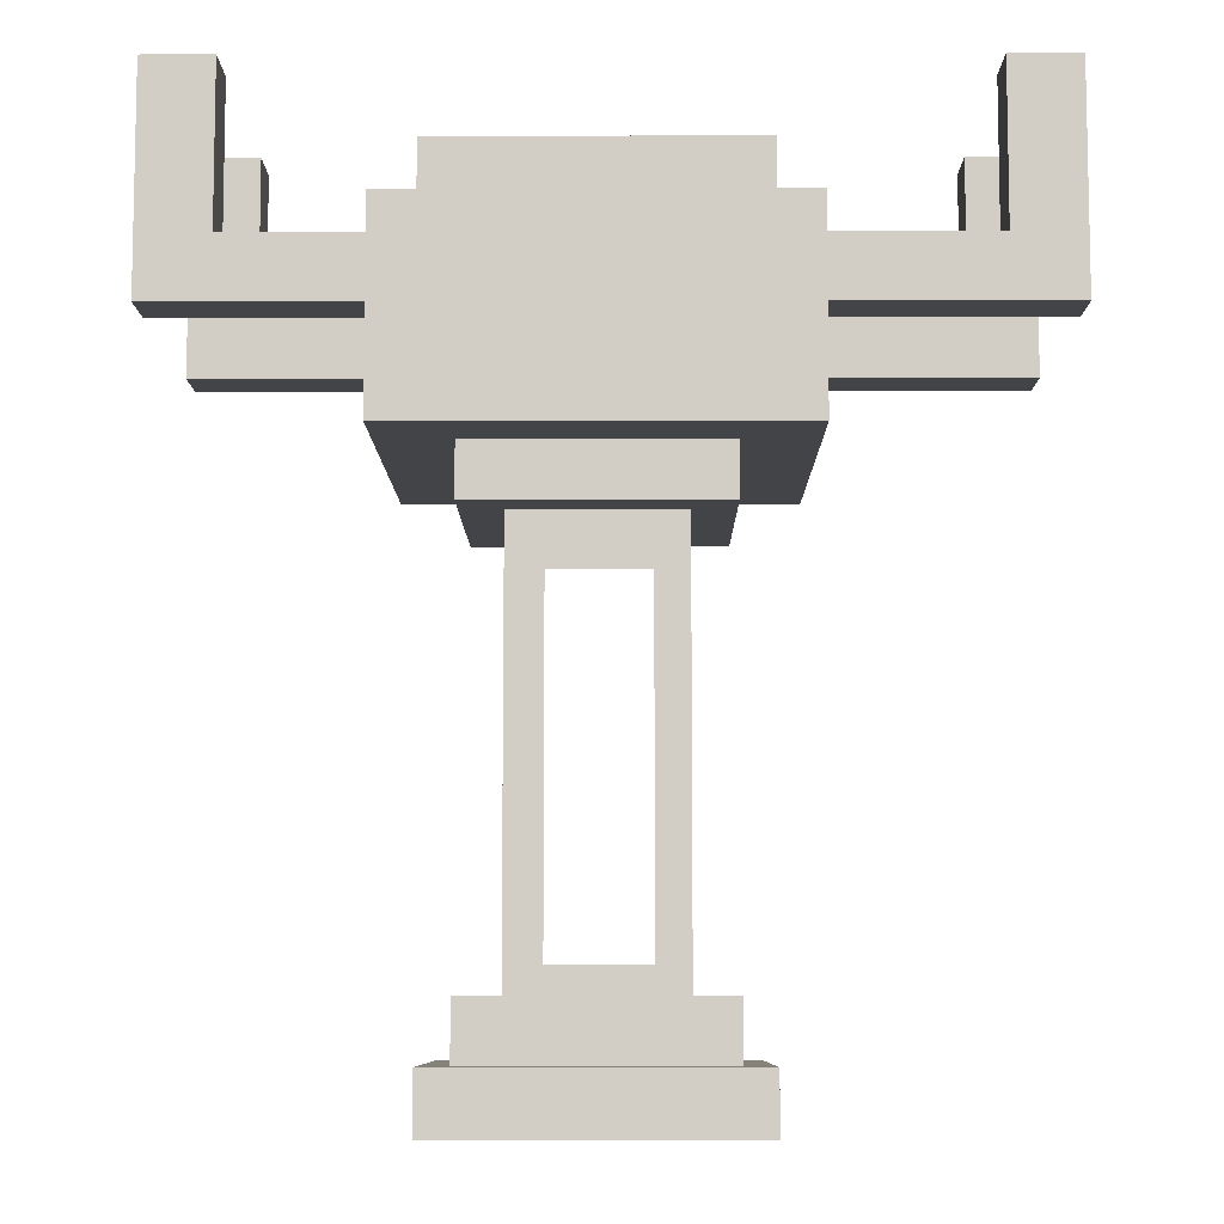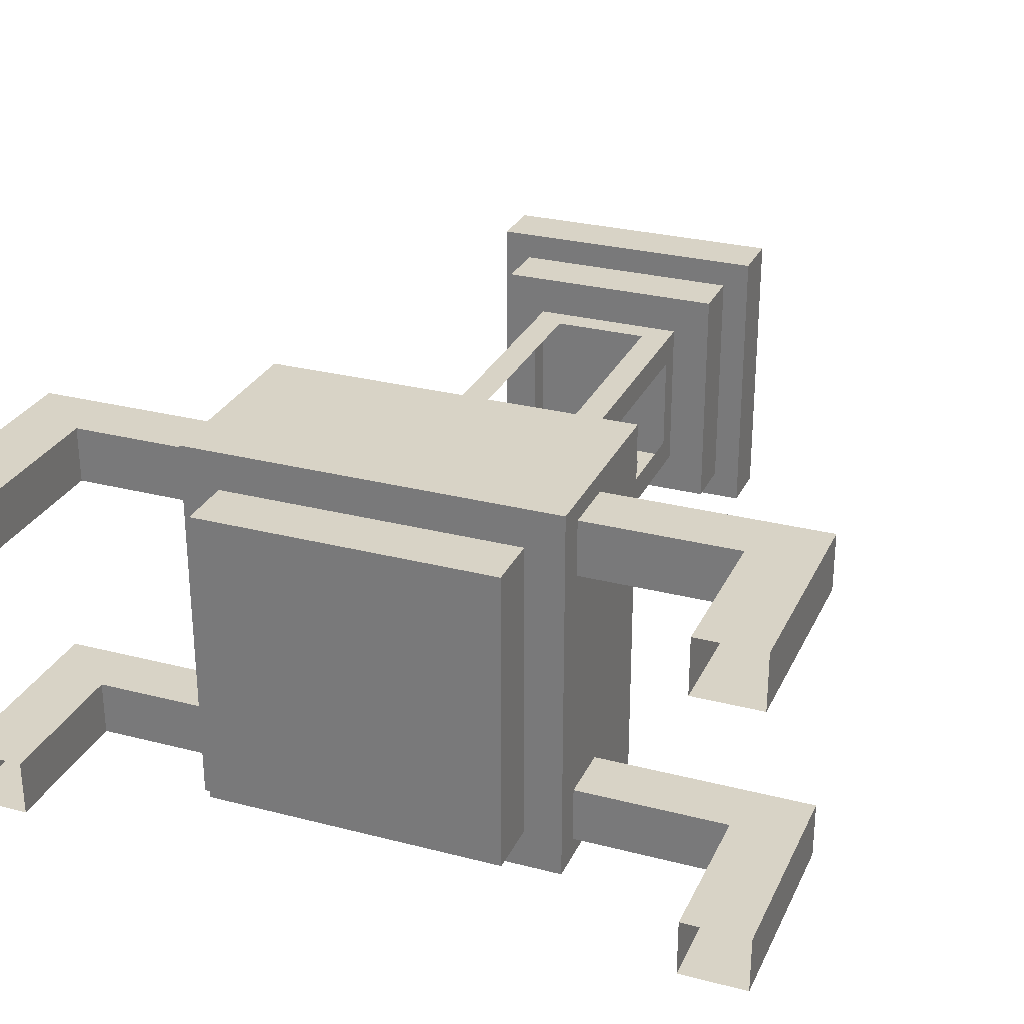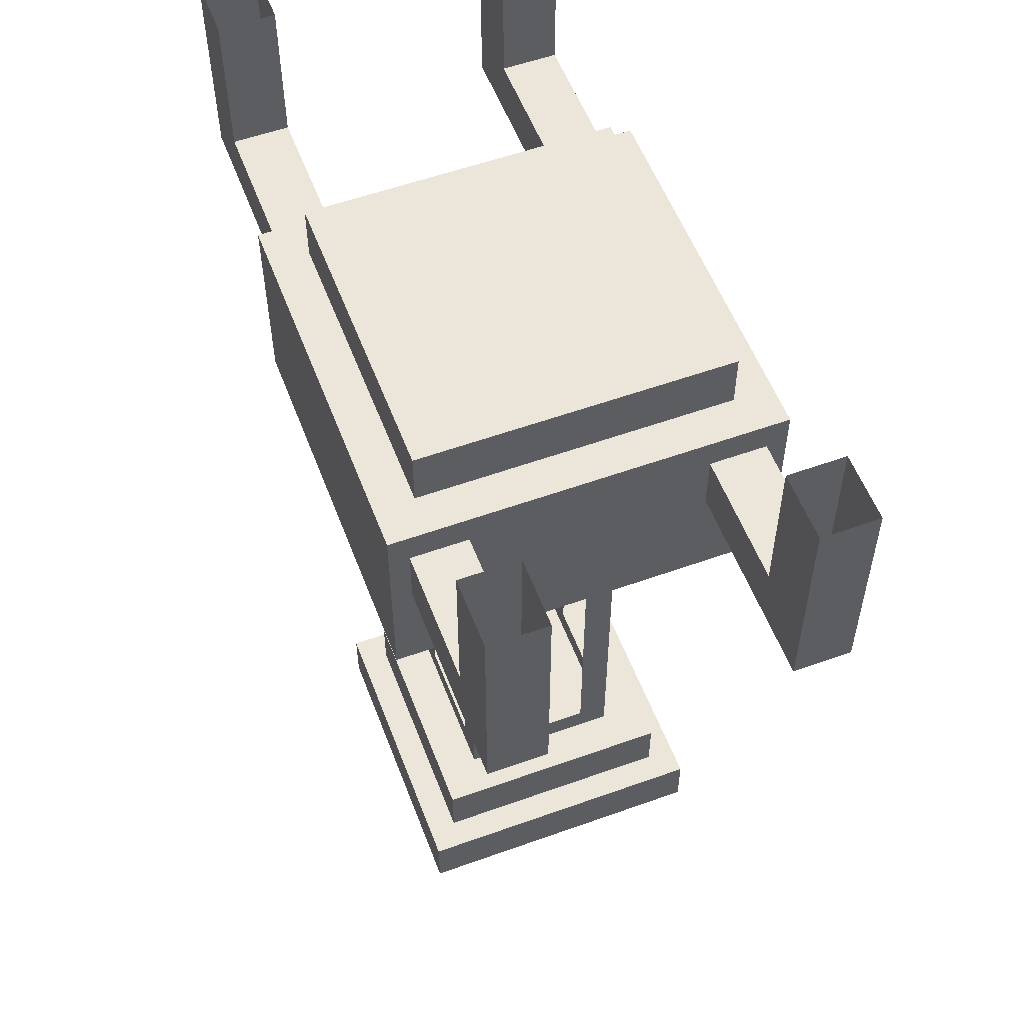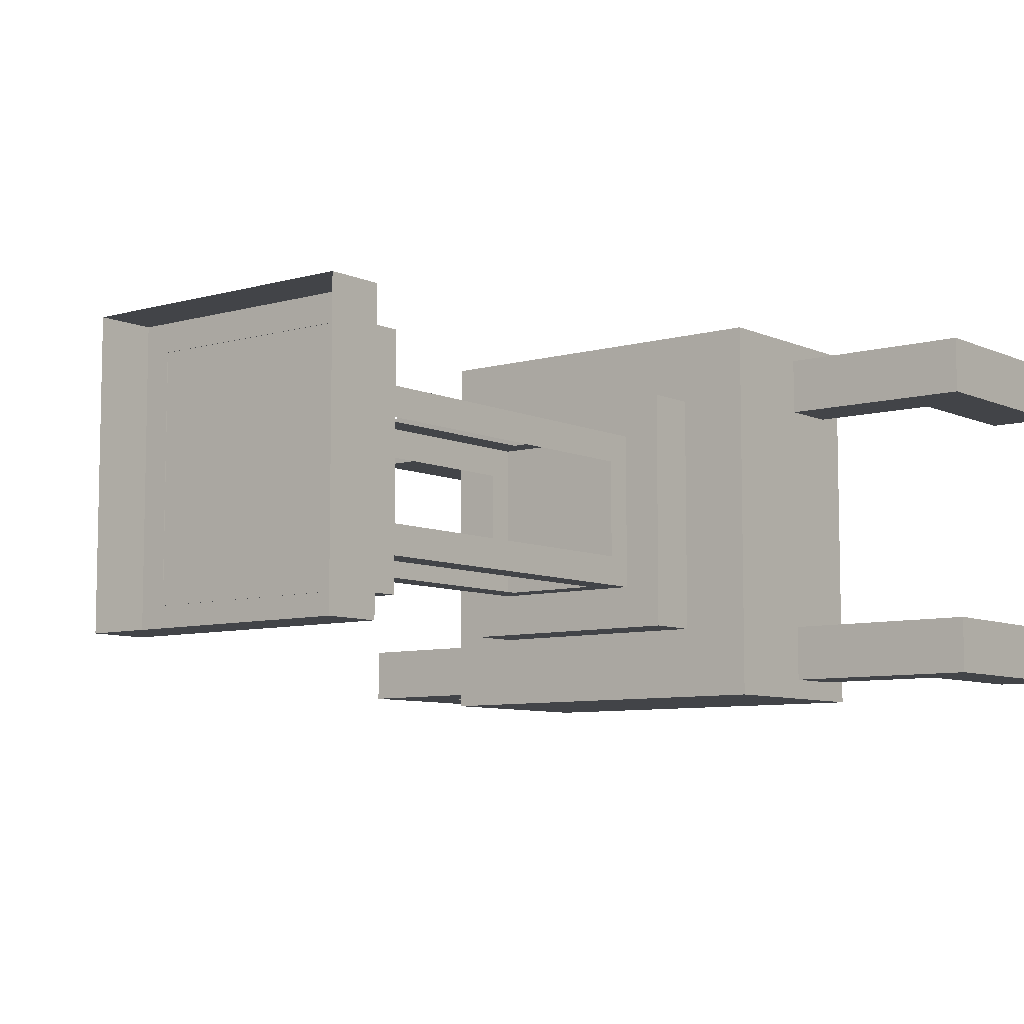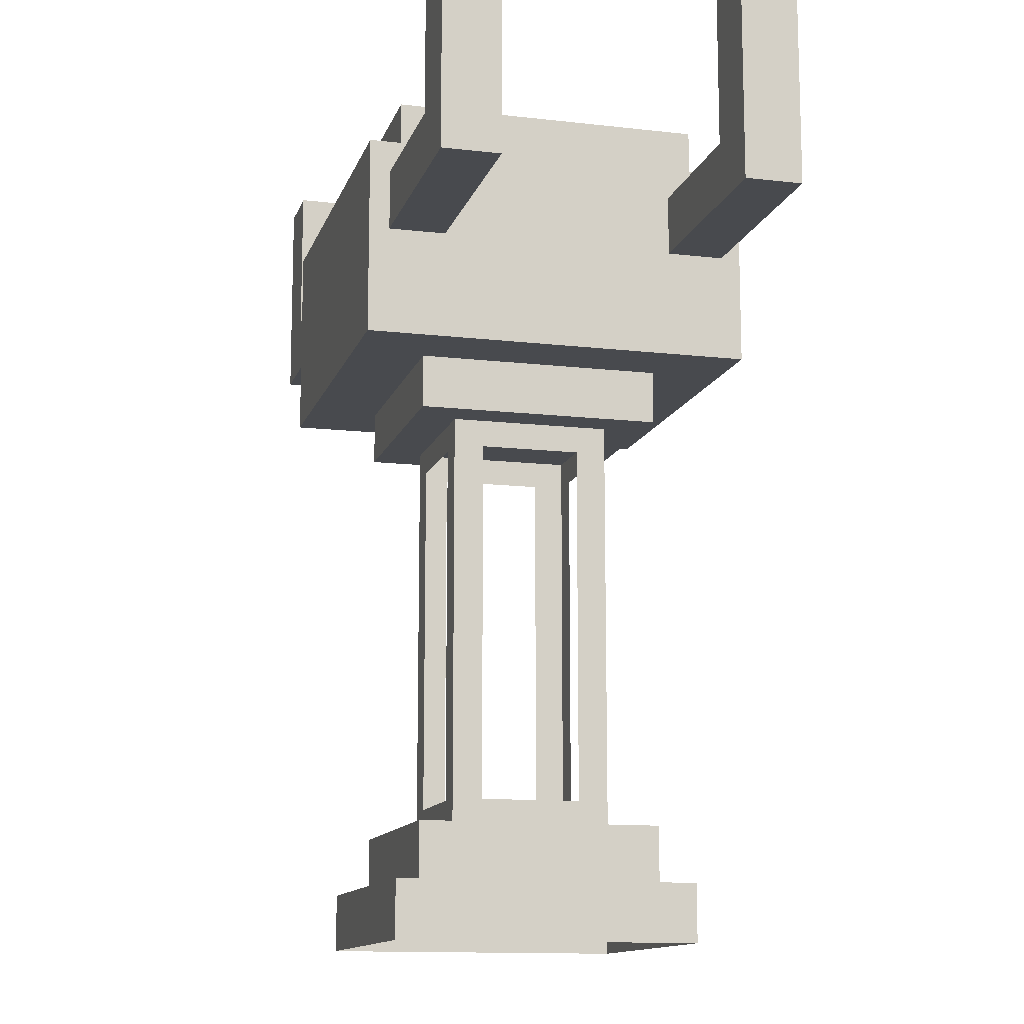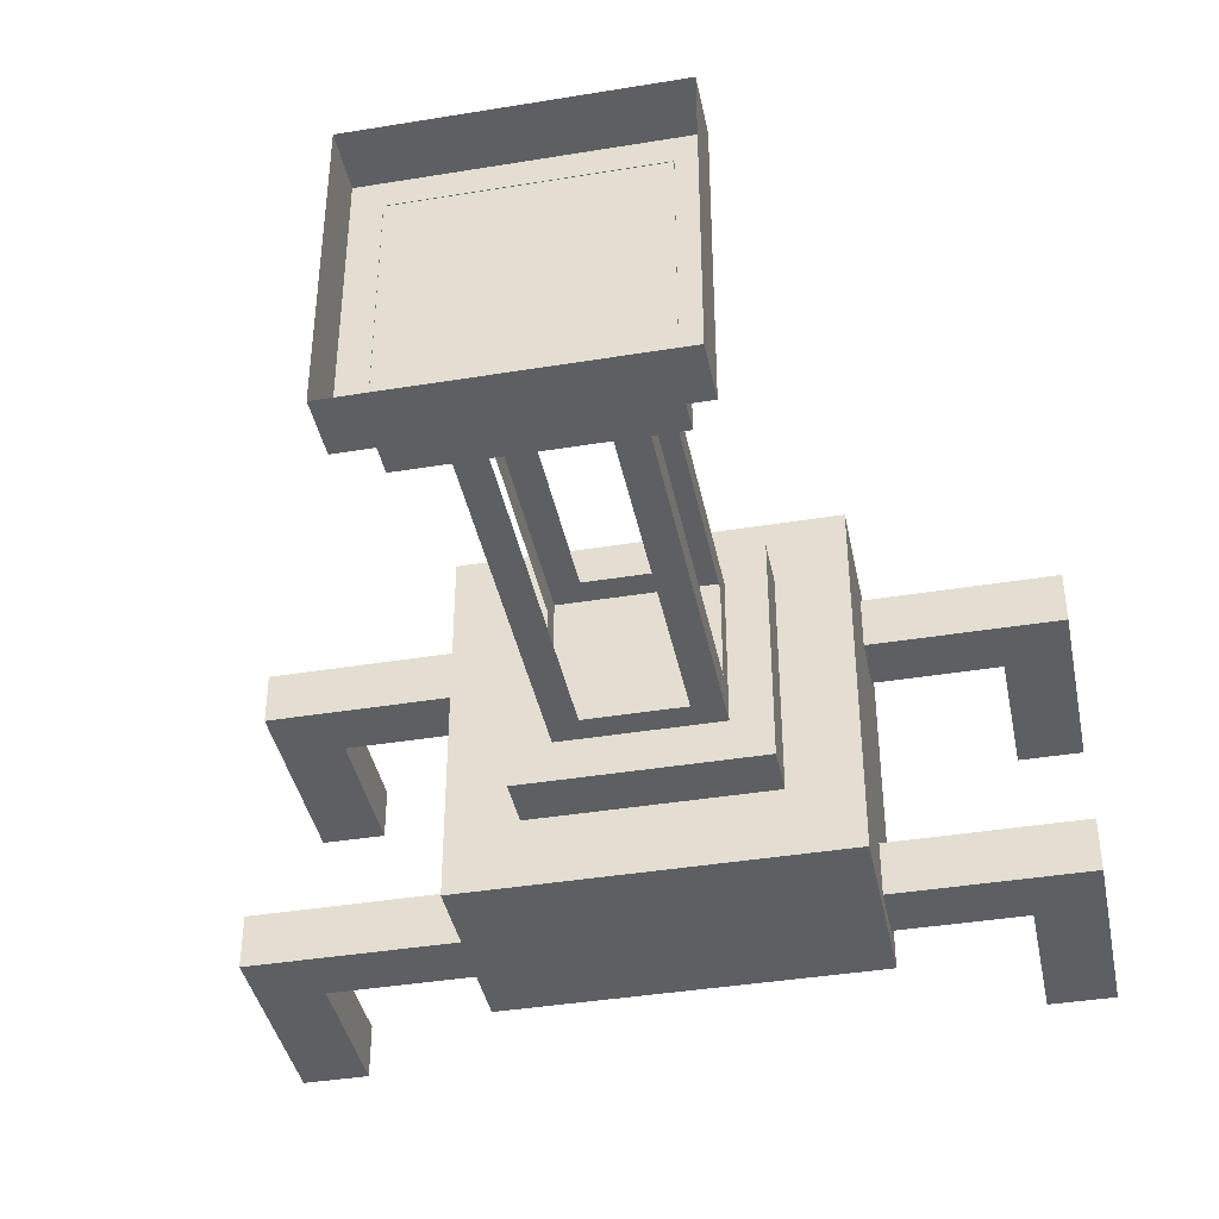
<metadata>
{"format":"obj","ext":"obj","renderer":"f3d","projection":"perspective","resolution":1024,"background":"white","views":[{"elev":-8.0,"azim":-179.7,"up":"+Y"},{"elev":28.1,"azim":-158.6,"up":"+Z"},{"elev":55.8,"azim":69.3,"up":"+Y"},{"elev":-7.7,"azim":38.6,"up":"+Z"},{"elev":-12.8,"azim":-105.0,"up":"+Y"},{"elev":-40.2,"azim":11.4,"up":"+Z"}]}
</metadata>
<code>
g WalkingFortress_campaign4_generator_mesh
v -1.373 4.185 1.383
v 1.373 4.185 1.383
v 1.373 4.185 -1.398
v -1.373 4.185 -1.398
v -1.373 5.601 1.383
v -1.373 5.601 -1.398
v 1.373 5.601 -1.398
v 1.373 5.601 1.383
v -1.373 4.185 1.383
v -1.373 5.601 1.383
v 1.373 5.601 1.383
v 1.373 4.185 1.383
v 1.373 4.185 1.383
v 1.373 5.601 1.383
v 1.373 5.601 -1.398
v 1.373 4.185 -1.398
v 1.373 4.185 -1.398
v 1.373 5.601 -1.398
v -1.373 5.601 -1.398
v -1.373 4.185 -1.398
v -1.373 4.185 -1.398
v -1.373 5.601 -1.398
v -1.373 5.601 1.383
v -1.373 4.185 1.383
v -1.095 6.013 1.102
v -1.095 6.013 -1.117
v 1.095 6.013 -1.117
v 1.095 6.013 1.102
v -1.095 5.585 1.102
v -1.095 6.013 1.102
v 1.095 6.013 1.102
v 1.095 5.585 1.102
v 1.095 5.585 1.102
v 1.095 6.013 1.102
v 1.095 6.013 -1.117
v 1.095 5.585 -1.117
v 1.095 5.585 -1.117
v 1.095 6.013 -1.117
v -1.095 6.013 -1.117
v -1.095 5.585 -1.117
v -1.095 5.585 -1.117
v -1.095 6.013 -1.117
v -1.095 6.013 1.102
v -1.095 5.585 1.102
v -0.8642 3.805 0.868
v 0.8642 3.805 0.868
v 0.8642 3.805 -0.8831
v -0.8642 3.805 -0.8831
v -0.8642 3.805 0.868
v -0.8642 4.222 0.868
v 0.8642 4.222 0.868
v 0.8642 3.805 0.868
v 0.8642 3.805 0.868
v 0.8642 4.222 0.868
v 0.8642 4.222 -0.8831
v 0.8642 3.805 -0.8831
v 0.8642 3.805 -0.8831
v 0.8642 4.222 -0.8831
v -0.8642 4.222 -0.8831
v -0.8642 3.805 -0.8831
v -0.8642 3.805 -0.8831
v -0.8642 4.222 -0.8831
v -0.8642 4.222 0.868
v -0.8642 3.805 0.868
v -0.5762 0.8282 0.5762
v -0.5762 3.865 0.5762
v -0.3601 3.612 0.5762
v -0.3601 1.018 0.5762
v 0.5762 0.8282 0.5762
v 0.3601 1.018 0.5762
v 0.3601 3.612 0.5762
v 0.5762 3.865 0.5762
v -1.067 0.4169 1.073
v -1.067 0.4169 -1.088
v 1.067 0.4169 -1.088
v 1.067 0.4169 1.073
v -1.067 2.441e-06 1.073
v -1.067 0.4169 1.073
v 1.067 0.4169 1.073
v 1.067 2.441e-06 1.073
v 1.067 2.441e-06 1.073
v 1.067 0.4169 1.073
v 1.067 0.4169 -1.088
v 1.067 2.441e-06 -1.088
v 1.067 2.441e-06 -1.088
v 1.067 0.4169 -1.088
v -1.067 0.4169 -1.088
v -1.067 2.441e-06 -1.088
v -1.067 2.441e-06 -1.088
v -1.067 0.4169 -1.088
v -1.067 0.4169 1.073
v -1.067 2.441e-06 1.073
v -0.8642 0.8298 -0.8831
v 0.8642 0.8298 -0.8831
v 0.8642 0.8298 0.868
v -0.8642 0.8298 0.868
v -0.8642 0.8298 -0.8831
v -0.8642 0.413 -0.8831
v 0.8642 0.413 -0.8831
v 0.8642 0.8298 -0.8831
v 0.8642 0.8298 -0.8831
v 0.8642 0.413 -0.8831
v 0.8642 0.413 0.868
v 0.8642 0.8298 0.868
v 0.8642 0.8298 0.868
v 0.8642 0.413 0.868
v -0.8642 0.413 0.868
v -0.8642 0.8298 0.868
v -0.8642 0.8298 0.868
v -0.8642 0.413 0.868
v -0.8642 0.413 -0.8831
v -0.8642 0.8298 -0.8831
v -2.48 4.947 -1.252
v -2.958 4.947 -1.252
v -2.958 4.947 -0.8456
v -2.48 4.947 -0.8456
v -1.321 4.947 -0.8456
v -1.321 4.947 -1.252
v -2.958 5.375 -1.252
v -2.958 4.947 -1.252
v -2.48 4.947 -1.252
v -2.48 5.375 -1.252
v -1.321 4.947 -1.252
v -1.321 5.375 -1.252
v -1.321 5.375 -0.8456
v -1.321 4.947 -0.8456
v -2.48 4.947 -0.8456
v -2.48 5.375 -0.8456
v -2.958 4.947 -0.8456
v -2.958 5.375 -0.8456
v -2.958 4.947 -0.8456
v -2.958 4.947 -1.252
v -2.958 5.375 -1.252
v -2.958 5.375 -0.8456
v -2.958 6.485 -1.252
v -2.958 6.485 -0.8456
v -2.48 5.375 -0.8456
v -2.48 5.375 -1.252
v -1.321 5.375 -1.252
v -1.321 5.375 -0.8456
v -2.958 5.375 -1.252
v -2.48 5.375 -1.252
v -2.48 6.485 -1.252
v -2.958 6.485 -1.252
v -2.48 5.375 -1.252
v -2.48 5.375 -0.8456
v -2.48 6.485 -0.8456
v -2.48 6.485 -1.252
v -2.48 5.375 -0.8456
v -2.958 5.375 -0.8456
v -2.958 6.485 -0.8456
v -2.48 6.485 -0.8456
v -2.48 4.947 0.8354
v -2.958 4.947 0.8354
v -2.958 4.947 1.242
v -2.48 4.947 1.242
v -1.321 4.947 1.242
v -1.321 4.947 0.8354
v -2.958 5.375 0.8354
v -2.958 4.947 0.8354
v -2.48 4.947 0.8354
v -2.48 5.375 0.8354
v -1.321 4.947 0.8354
v -1.321 5.375 0.8354
v -1.321 5.375 1.242
v -1.321 4.947 1.242
v -2.48 4.947 1.242
v -2.48 5.375 1.242
v -2.958 4.947 1.242
v -2.958 5.375 1.242
v -2.958 4.947 1.242
v -2.958 4.947 0.8354
v -2.958 5.375 0.8354
v -2.958 5.375 1.242
v -2.958 6.485 0.8354
v -2.958 6.485 1.242
v -2.48 5.375 1.242
v -2.48 5.375 0.8354
v -1.321 5.375 0.8354
v -1.321 5.375 1.242
v -2.958 5.375 0.8354
v -2.48 5.375 0.8354
v -2.48 6.485 0.8354
v -2.958 6.485 0.8354
v -2.48 5.375 0.8354
v -2.48 5.375 1.242
v -2.48 6.485 1.242
v -2.48 6.485 0.8354
v -2.48 5.375 1.242
v -2.958 5.375 1.242
v -2.958 6.485 1.242
v -2.48 6.485 1.242
v 2.786 4.947 -0.8456
v 2.786 4.947 -1.252
v 2.307 4.947 -1.252
v 2.307 4.947 -0.8456
v 1.149 4.947 -0.8456
v 1.149 4.947 -1.252
v 2.307 4.947 -1.252
v 2.786 4.947 -1.252
v 2.786 5.375 -1.252
v 2.307 5.375 -1.252
v 1.149 4.947 -1.252
v 1.149 5.375 -1.252
v 2.307 4.947 -0.8456
v 1.149 4.947 -0.8456
v 1.149 5.375 -0.8456
v 2.307 5.375 -0.8456
v 2.786 4.947 -0.8456
v 2.786 5.375 -0.8456
v 2.786 4.947 -0.8456
v 2.786 5.375 -0.8456
v 2.786 5.375 -1.252
v 2.786 4.947 -1.252
v 2.786 6.485 -1.252
v 2.786 6.485 -0.8456
v 1.149 5.375 -1.252
v 2.307 5.375 -1.252
v 2.307 5.375 -0.8456
v 1.149 5.375 -0.8456
v 2.786 5.375 -1.252
v 2.786 6.485 -1.252
v 2.307 6.485 -1.252
v 2.307 5.375 -1.252
v 2.307 5.375 -1.252
v 2.307 6.485 -1.252
v 2.307 6.485 -0.8456
v 2.307 5.375 -0.8456
v 2.307 5.375 -0.8456
v 2.307 6.485 -0.8456
v 2.786 6.485 -0.8456
v 2.786 5.375 -0.8456
v 2.786 4.947 1.242
v 2.786 4.947 0.8354
v 2.307 4.947 0.8354
v 2.307 4.947 1.242
v 1.149 4.947 1.242
v 1.149 4.947 0.8354
v 2.307 4.947 0.8354
v 2.786 4.947 0.8354
v 2.786 5.375 0.8354
v 2.307 5.375 0.8354
v 1.149 4.947 0.8354
v 1.149 5.375 0.8354
v 2.307 4.947 1.242
v 1.149 4.947 1.242
v 1.149 5.375 1.242
v 2.307 5.375 1.242
v 2.786 4.947 1.242
v 2.786 5.375 1.242
v 2.786 4.947 1.242
v 2.786 5.375 1.242
v 2.786 5.375 0.8354
v 2.786 4.947 0.8354
v 2.786 6.485 0.8354
v 2.786 6.485 1.242
v 1.149 5.375 0.8354
v 2.307 5.375 0.8354
v 2.307 5.375 1.242
v 1.149 5.375 1.242
v 2.786 5.375 0.8354
v 2.786 6.485 0.8354
v 2.307 6.485 0.8354
v 2.307 5.375 0.8354
v 2.307 5.375 0.8354
v 2.307 6.485 0.8354
v 2.307 6.485 1.242
v 2.307 5.375 1.242
v 2.307 5.375 1.242
v 2.307 6.485 1.242
v 2.786 6.485 1.242
v 2.786 5.375 1.242
v -0.5762 0.8282 -0.5762
v -0.5762 3.865 -0.5762
v -0.5762 3.612 -0.3601
v -0.5762 1.018 -0.3601
v -0.5762 0.8282 0.5762
v -0.5762 1.018 0.3601
v -0.5762 3.612 0.3601
v -0.5762 3.865 0.5762
v 0.5762 0.8282 -0.5762
v 0.5762 1.018 -0.3601
v 0.5762 3.612 -0.3601
v 0.5762 3.865 -0.5762
v 0.5762 0.8282 0.5762
v 0.5762 1.018 0.3601
v 0.5762 3.612 0.3601
v 0.5762 3.865 0.5762
v -0.5762 0.8282 -0.5762
v -0.3601 1.018 -0.5762
v -0.3601 3.612 -0.5762
v -0.5762 3.865 -0.5762
v 0.5762 0.8282 -0.5762
v 0.3601 1.018 -0.5762
v 0.3601 3.612 -0.5762
v 0.5762 3.865 -0.5762
g WalkingFortress_campaign4_generator_mesh_0
f 3 2 1
f 4 3 1
f 7 6 5
f 8 7 5
f 11 10 9
f 12 11 9
f 15 14 13
f 16 15 13
f 19 18 17
f 20 19 17
f 23 22 21
f 24 23 21
f 27 26 25
f 28 27 25
f 31 30 29
f 32 31 29
f 35 34 33
f 36 35 33
f 39 38 37
f 40 39 37
f 43 42 41
f 44 43 41
f 47 46 45
f 48 47 45
f 51 50 49
f 52 51 49
f 55 54 53
f 56 55 53
f 59 58 57
f 60 59 57
f 63 62 61
f 64 63 61
f 67 66 65
f 68 67 65
f 68 65 69
f 70 68 69
f 71 70 69
f 67 71 66
f 72 71 69
f 71 72 66
f 75 74 73
f 76 75 73
f 79 78 77
f 80 79 77
f 83 82 81
f 84 83 81
f 87 86 85
f 88 87 85
f 91 90 89
f 92 91 89
f 95 94 93
f 96 95 93
f 99 98 97
f 100 99 97
f 103 102 101
f 104 103 101
f 107 106 105
f 108 107 105
f 111 110 109
f 112 111 109
f 115 114 113
f 116 115 113
f 117 116 113
f 118 117 113
f 121 120 119
f 122 121 119
f 123 121 122
f 124 123 122
f 127 126 125
f 128 127 125
f 129 127 128
f 130 129 128
f 133 132 131
f 134 133 131
f 135 133 134
f 136 135 134
f 139 138 137
f 140 139 137
f 143 142 141
f 144 143 141
f 147 146 145
f 148 147 145
f 151 150 149
f 152 151 149
f 155 154 153
f 156 155 153
f 157 156 153
f 158 157 153
f 161 160 159
f 162 161 159
f 163 161 162
f 164 163 162
f 167 166 165
f 168 167 165
f 169 167 168
f 170 169 168
f 173 172 171
f 174 173 171
f 175 173 174
f 176 175 174
f 179 178 177
f 180 179 177
f 183 182 181
f 184 183 181
f 187 186 185
f 188 187 185
f 191 190 189
f 192 191 189
f 195 194 193
f 196 195 193
f 195 196 197
f 198 195 197
f 201 200 199
f 202 201 199
f 202 199 203
f 204 202 203
f 207 206 205
f 208 207 205
f 208 205 209
f 210 208 209
f 213 212 211
f 214 213 211
f 213 215 212
f 215 216 212
f 219 218 217
f 220 219 217
f 223 222 221
f 224 223 221
f 227 226 225
f 228 227 225
f 231 230 229
f 232 231 229
f 235 234 233
f 236 235 233
f 235 236 237
f 238 235 237
f 241 240 239
f 242 241 239
f 242 239 243
f 244 242 243
f 247 246 245
f 248 247 245
f 248 245 249
f 250 248 249
f 253 252 251
f 254 253 251
f 253 255 252
f 255 256 252
f 259 258 257
f 260 259 257
f 263 262 261
f 264 263 261
f 267 266 265
f 268 267 265
f 271 270 269
f 272 271 269
f 275 274 273
f 276 275 273
f 276 273 277
f 278 276 277
f 279 278 277
f 275 279 274
f 280 279 277
f 279 280 274
f 283 282 281
f 284 283 281
f 285 281 282
f 286 285 282
f 286 287 285
f 283 284 287
f 287 288 285
f 284 288 287
f 291 290 289
f 292 291 289
f 293 289 290
f 294 293 290
f 294 295 293
f 291 292 295
f 295 296 293
f 292 296 295

</code>
